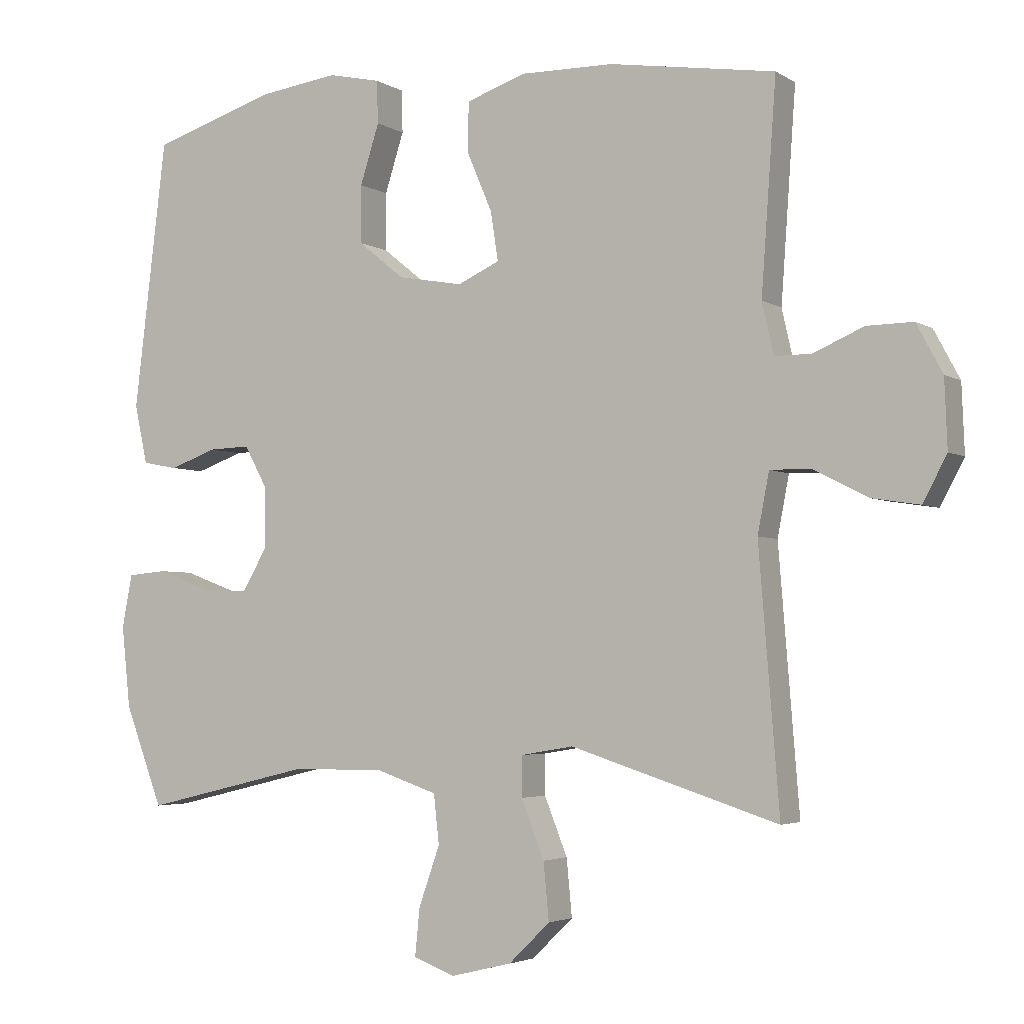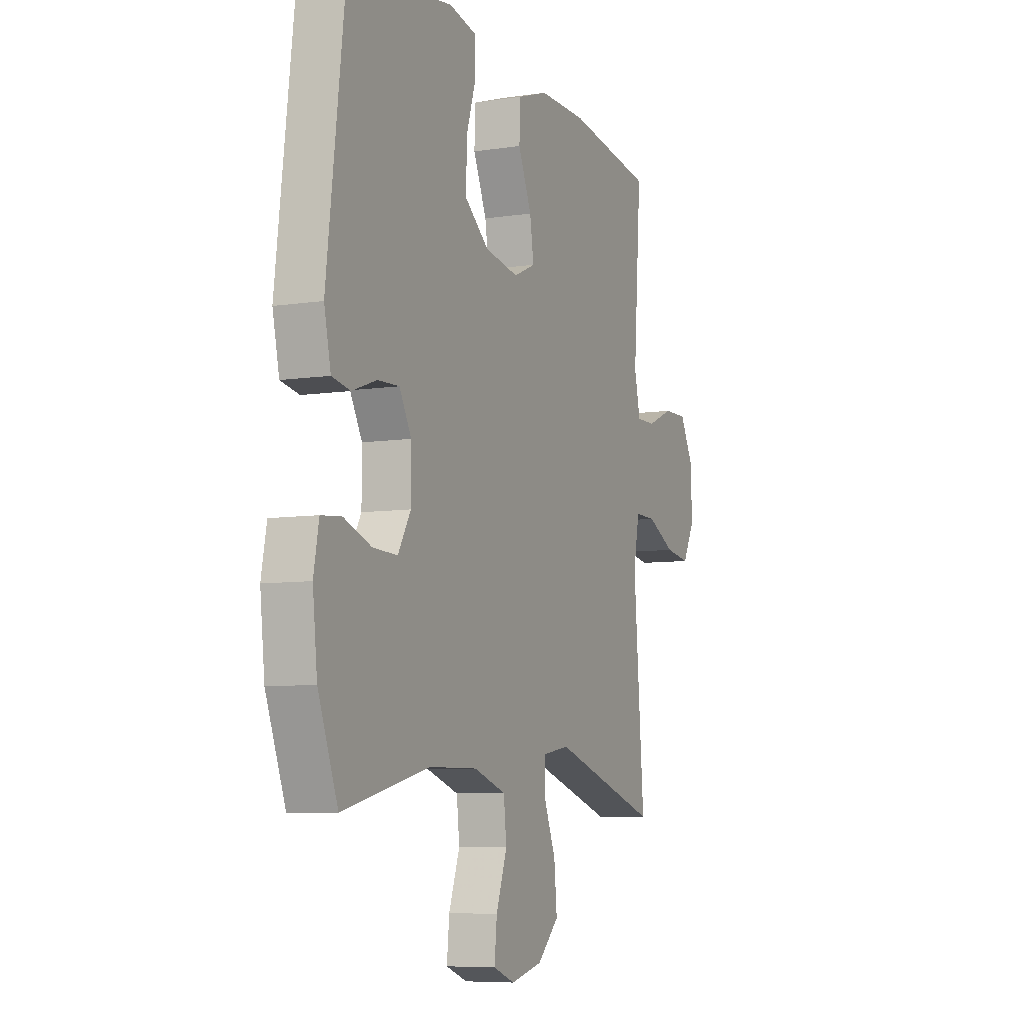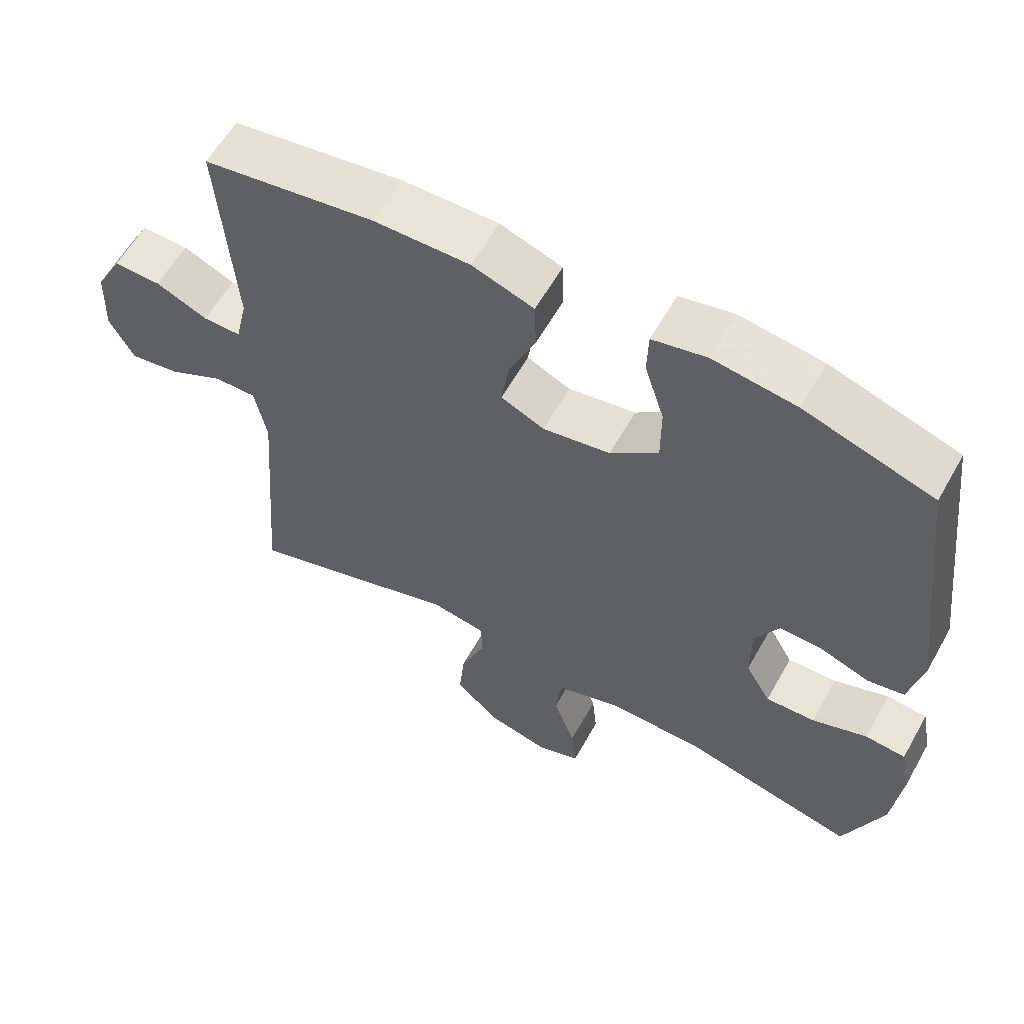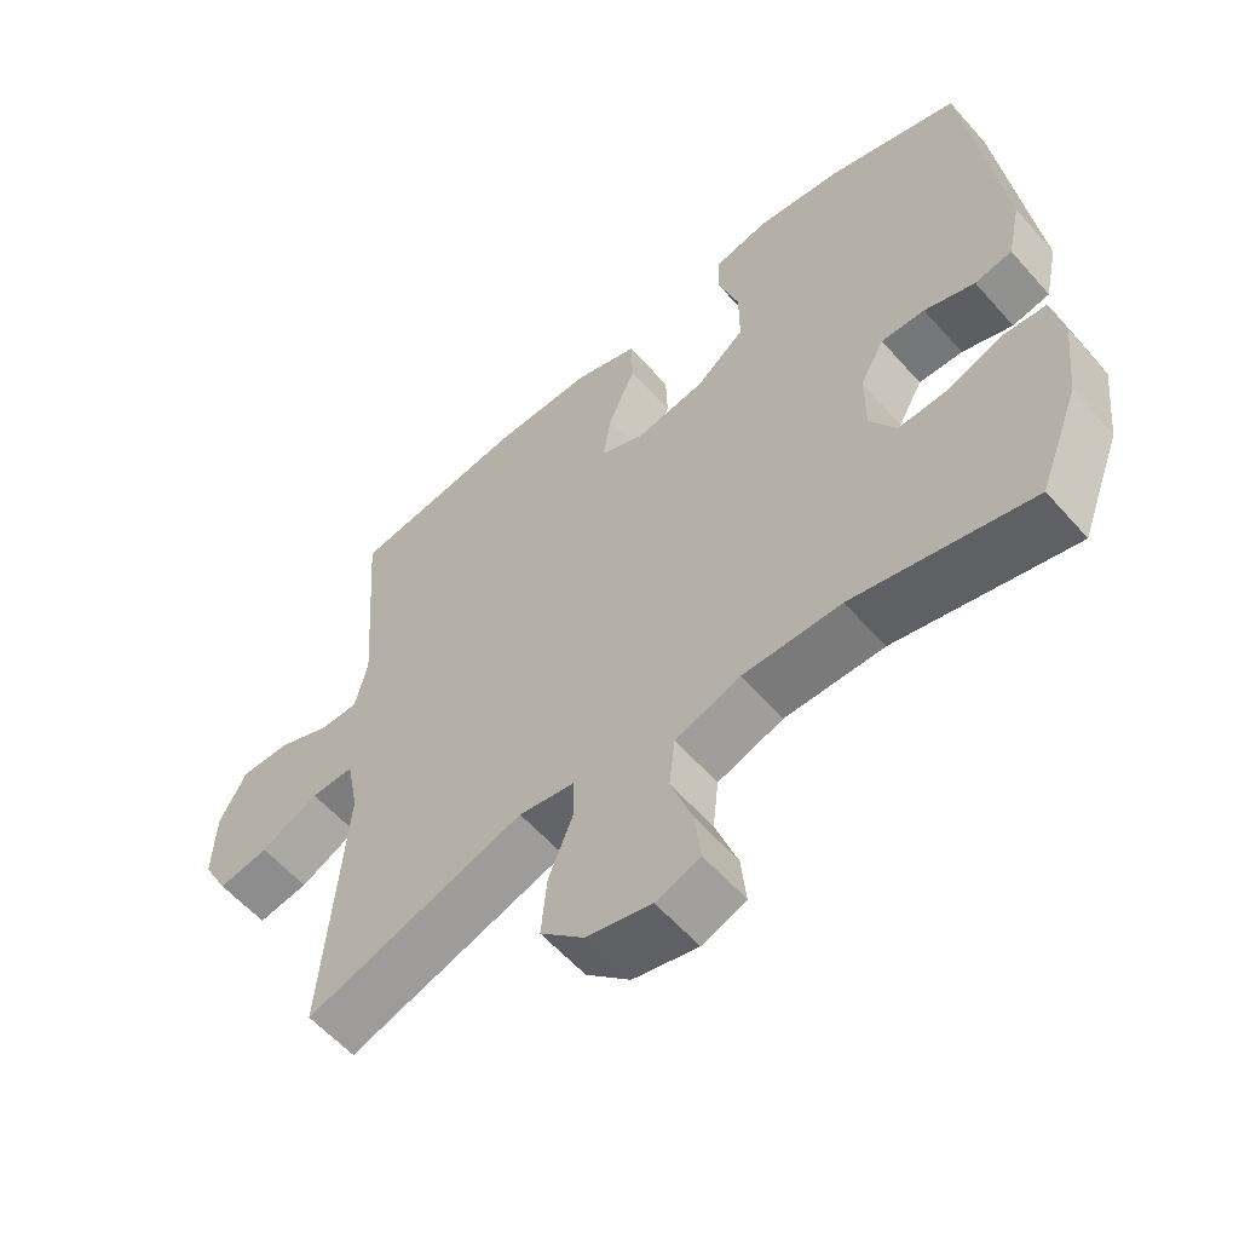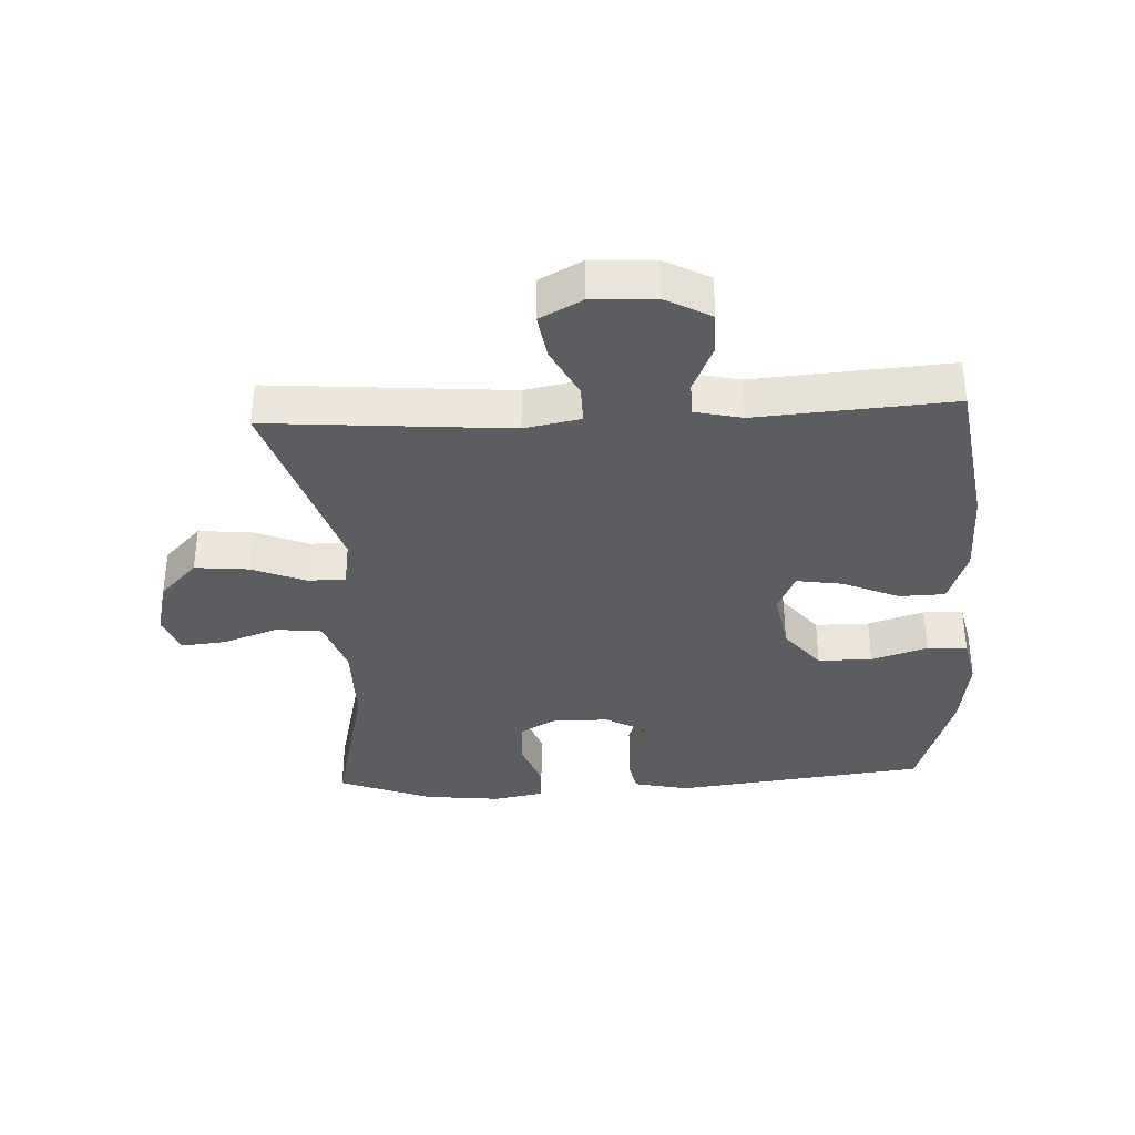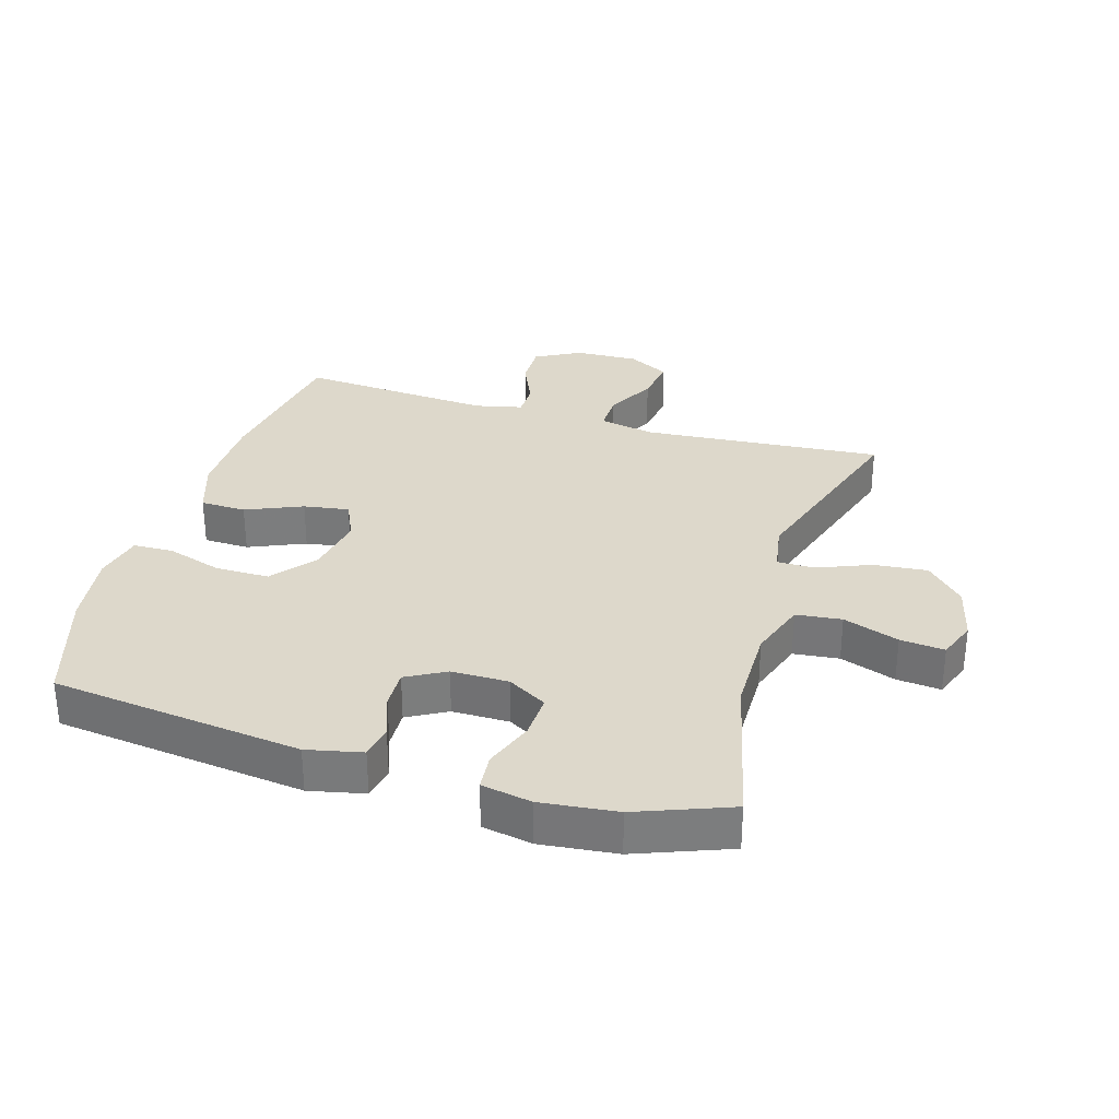
<metadata>
{"format":"obj","ext":"obj","renderer":"f3d","projection":"perspective","resolution":1024,"background":"white","views":[{"elev":-3.6,"azim":-151.8,"up":"+Z"},{"elev":-7.2,"azim":113.9,"up":"+Z"},{"elev":60.1,"azim":29.3,"up":"+Z"},{"elev":-58.4,"azim":41.0,"up":"+Z"},{"elev":-35.6,"azim":-87.2,"up":"+Y"},{"elev":31.4,"azim":106.6,"up":"+Y"}]}
</metadata>
<code>
v -0.5 0.07 0.5
v -0.256 0.07 0.538
v -0.119 0.07 0.54
v -0.031 0.07 0.51
v -0.029 0.07 0.438
v -0.067 0.07 0.349
v -0.078 0.07 0.277
v -0.016 0.07 0.249
v 0.08 0.07 0.266
v 0.148 0.07 0.321
v 0.148 0.07 0.406
v 0.12 0.07 0.494
v 0.122 0.07 0.557
v 0.199 0.07 0.574
v 0.317 0.07 0.558
v 0.5 0.07 0.5
v 0.548 0.07 0.103
v 0.529 0.07 0.016
v 0.477 0.07 0.006
v 0.407 0.07 0.031
v 0.346 0.07 0.033
v 0.312 0.07 -0.029
v 0.312 0.07 -0.119
v 0.348 0.07 -0.181
v 0.418 0.07 -0.178
v 0.496 0.07 -0.149
v 0.554 0.07 -0.154
v 0.569 0.07 -0.233
v 0.556 0.07 -0.353
v 0.5 0.07 -0.5
v 0.252 0.07 -0.441
v 0.115 0.07 -0.44
v 0.024 0.07 -0.471
v 0.016 0.07 -0.543
v 0.047 0.07 -0.631
v 0.054 0.07 -0.701
v -0.007 0.07 -0.724
v -0.097 0.07 -0.702
v -0.158 0.07 -0.643
v -0.15 0.07 -0.559
v -0.116 0.07 -0.474
v -0.116 0.07 -0.415
v -0.194 0.07 -0.402
v -0.5 0.07 -0.5
v -0.47 0.07 -0.121
v -0.487 0.07 -0.033
v -0.547 0.07 -0.034
v -0.627 0.07 -0.075
v -0.698 0.07 -0.086
v -0.733 0.07 -0.02
v -0.729 0.07 0.08
v -0.691 0.07 0.151
v -0.623 0.07 0.15
v -0.549 0.07 0.118
v -0.495 0.07 0.118
v -0.478 0.07 0.193
v -0.5 0 0.5
v -0.256 0 0.538
v -0.119 0 0.54
v -0.031 0 0.51
v -0.029 0 0.438
v -0.067 0 0.349
v -0.078 0 0.277
v -0.016 0 0.249
v 0.08 0 0.266
v 0.148 0 0.321
v 0.148 0 0.406
v 0.12 0 0.494
v 0.122 0 0.557
v 0.199 0 0.574
v 0.317 0 0.558
v 0.5 0 0.5
v 0.548 0 0.103
v 0.529 0 0.016
v 0.477 0 0.006
v 0.407 0 0.031
v 0.346 0 0.033
v 0.312 0 -0.029
v 0.312 0 -0.119
v 0.348 0 -0.181
v 0.418 0 -0.178
v 0.496 0 -0.149
v 0.554 0 -0.154
v 0.569 0 -0.233
v 0.556 0 -0.353
v 0.5 0 -0.5
v 0.252 0 -0.441
v 0.115 0 -0.44
v 0.024 0 -0.471
v 0.016 0 -0.543
v 0.047 0 -0.631
v 0.054 0 -0.701
v -0.007 0 -0.724
v -0.097 0 -0.702
v -0.158 0 -0.643
v -0.15 0 -0.559
v -0.116 0 -0.474
v -0.116 0 -0.415
v -0.194 0 -0.402
v -0.5 0 -0.5
v -0.47 0 -0.121
v -0.487 0 -0.033
v -0.547 0 -0.034
v -0.627 0 -0.075
v -0.698 0 -0.086
v -0.733 0 -0.02
v -0.729 0 0.08
v -0.691 0 0.151
v -0.623 0 0.15
v -0.549 0 0.118
v -0.495 0 0.118
v -0.478 0 0.193
f 52 53 54
f 51 52 54
f 50 51 54
f 49 50 54
f 48 49 54
f 47 48 54
f 46 47 54 55
f 45 46 55 56
f 43 44 45
f 42 43 45 56
f 39 40 41
f 38 39 41
f 37 38 41
f 36 37 41
f 35 36 41
f 34 35 41
f 33 34 41 42
f 56 1 2
f 42 56 2
f 33 42 2
f 32 33 2
f 29 30 31
f 28 29 31
f 27 28 31
f 26 27 31
f 25 26 31
f 24 25 31 32
f 18 19 20
f 17 18 20
f 16 17 20
f 15 16 20
f 14 15 20
f 13 14 20
f 12 13 20
f 11 12 20
f 10 11 20 21
f 9 10 21 22
f 4 5 6
f 3 4 6
f 2 3 6
f 2 6 7
f 32 2 7
f 32 7 8
f 24 32 8
f 23 24 8
f 8 9 22 23
f 110 109 108
f 110 108 107
f 110 107 106
f 110 106 105
f 110 105 104
f 110 104 103
f 111 110 103 102
f 112 111 102 101
f 101 100 99
f 112 101 99 98
f 97 96 95
f 97 95 94
f 97 94 93
f 97 93 92
f 97 92 91
f 97 91 90
f 98 97 90 89
f 58 57 112
f 58 112 98
f 58 98 89
f 58 89 88
f 87 86 85
f 87 85 84
f 87 84 83
f 87 83 82
f 87 82 81
f 88 87 81 80
f 76 75 74
f 76 74 73
f 76 73 72
f 76 72 71
f 76 71 70
f 76 70 69
f 76 69 68
f 76 68 67
f 77 76 67 66
f 78 77 66 65
f 62 61 60
f 62 60 59
f 62 59 58
f 63 62 58
f 63 58 88
f 64 63 88
f 64 88 80
f 64 80 79
f 79 78 65 64
f 1 57 58 2
f 2 58 59 3
f 3 59 60 4
f 4 60 61 5
f 5 61 62 6
f 6 62 63 7
f 7 63 64 8
f 8 64 65 9
f 9 65 66 10
f 10 66 67 11
f 11 67 68 12
f 12 68 69 13
f 13 69 70 14
f 14 70 71 15
f 15 71 72 16
f 16 72 73 17
f 17 73 74 18
f 18 74 75 19
f 19 75 76 20
f 20 76 77 21
f 21 77 78 22
f 22 78 79 23
f 23 79 80 24
f 24 80 81 25
f 25 81 82 26
f 26 82 83 27
f 27 83 84 28
f 28 84 85 29
f 29 85 86 30
f 30 86 87 31
f 31 87 88 32
f 32 88 89 33
f 33 89 90 34
f 34 90 91 35
f 35 91 92 36
f 36 92 93 37
f 37 93 94 38
f 38 94 95 39
f 39 95 96 40
f 40 96 97 41
f 41 97 98 42
f 42 98 99 43
f 43 99 100 44
f 44 100 101 45
f 45 101 102 46
f 46 102 103 47
f 47 103 104 48
f 48 104 105 49
f 49 105 106 50
f 50 106 107 51
f 51 107 108 52
f 52 108 109 53
f 53 109 110 54
f 54 110 111 55
f 55 111 112 56
f 56 112 57 1

</code>
